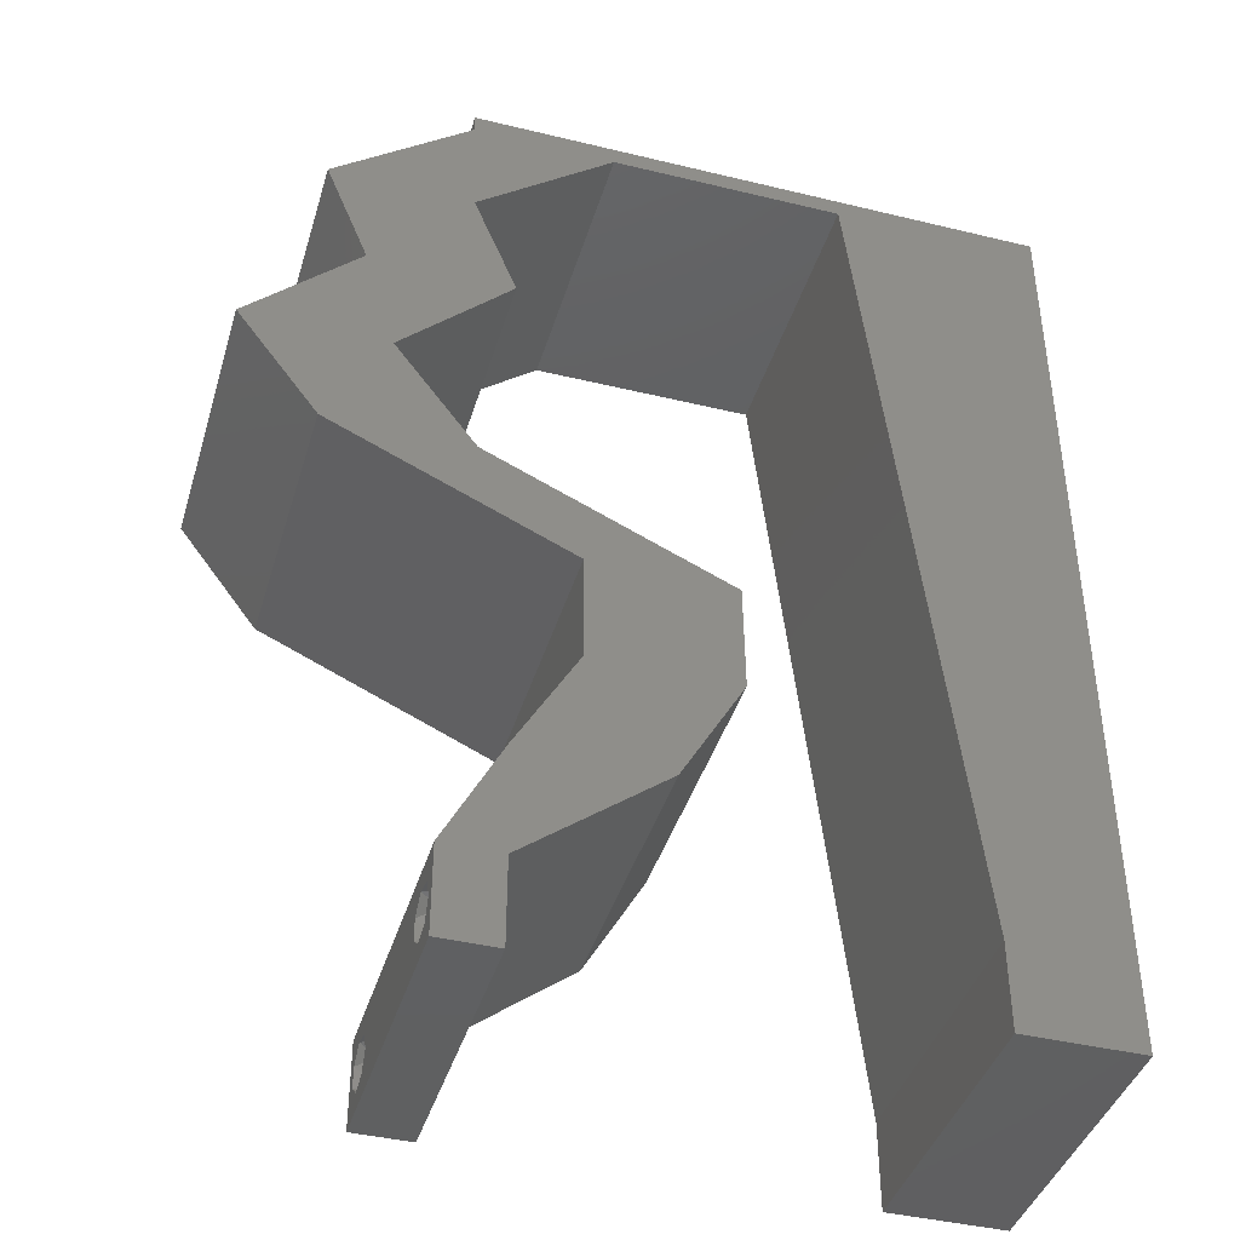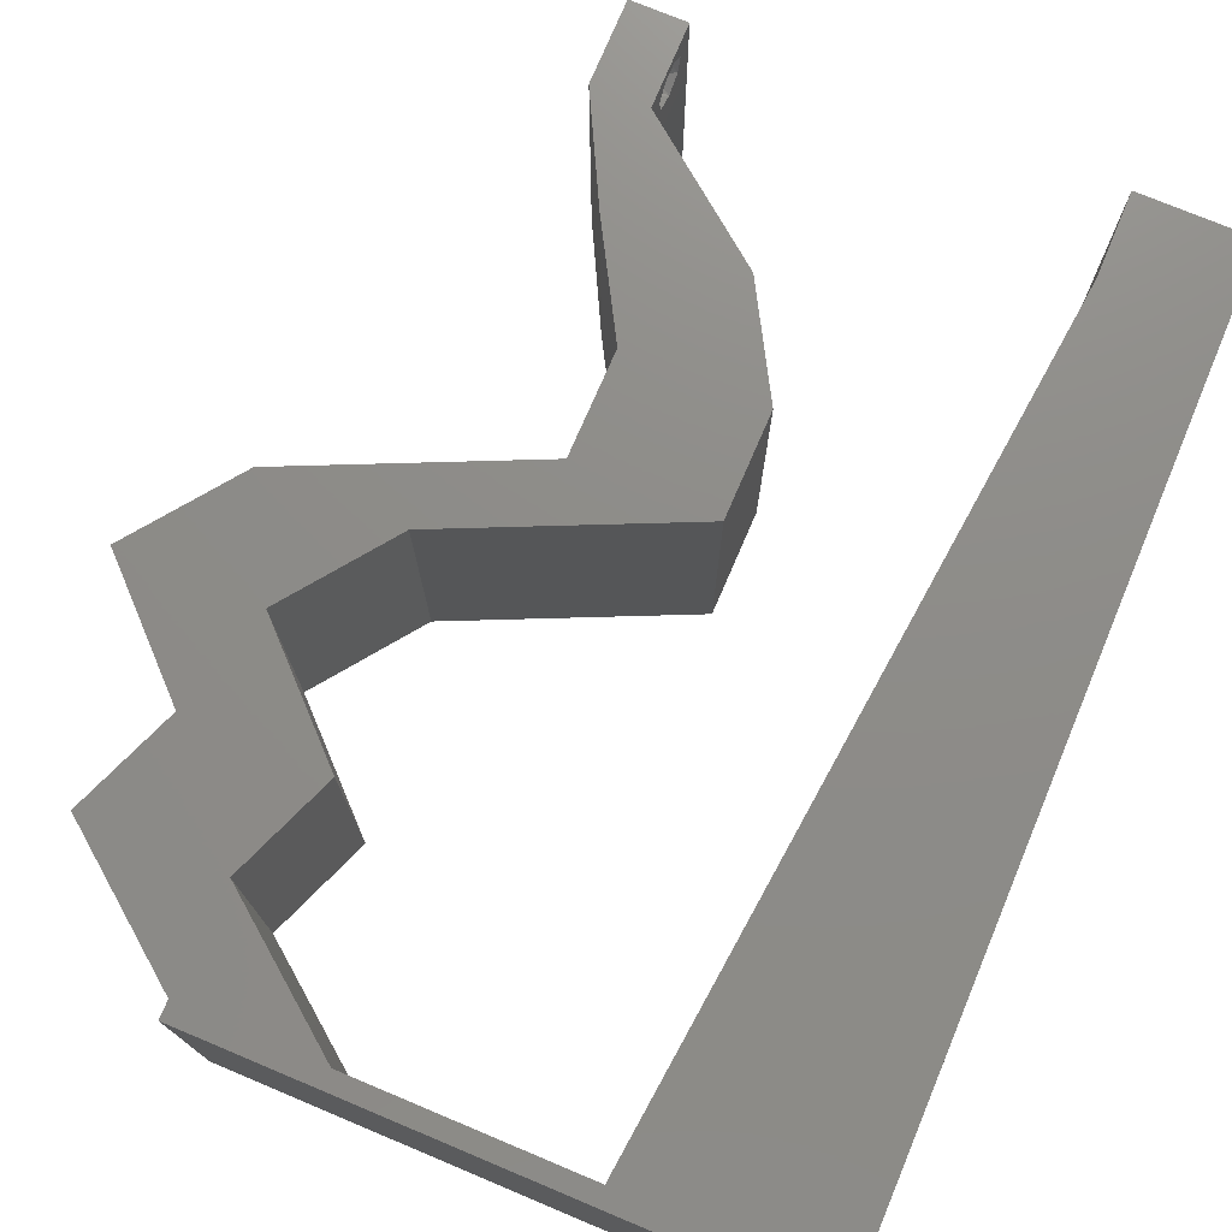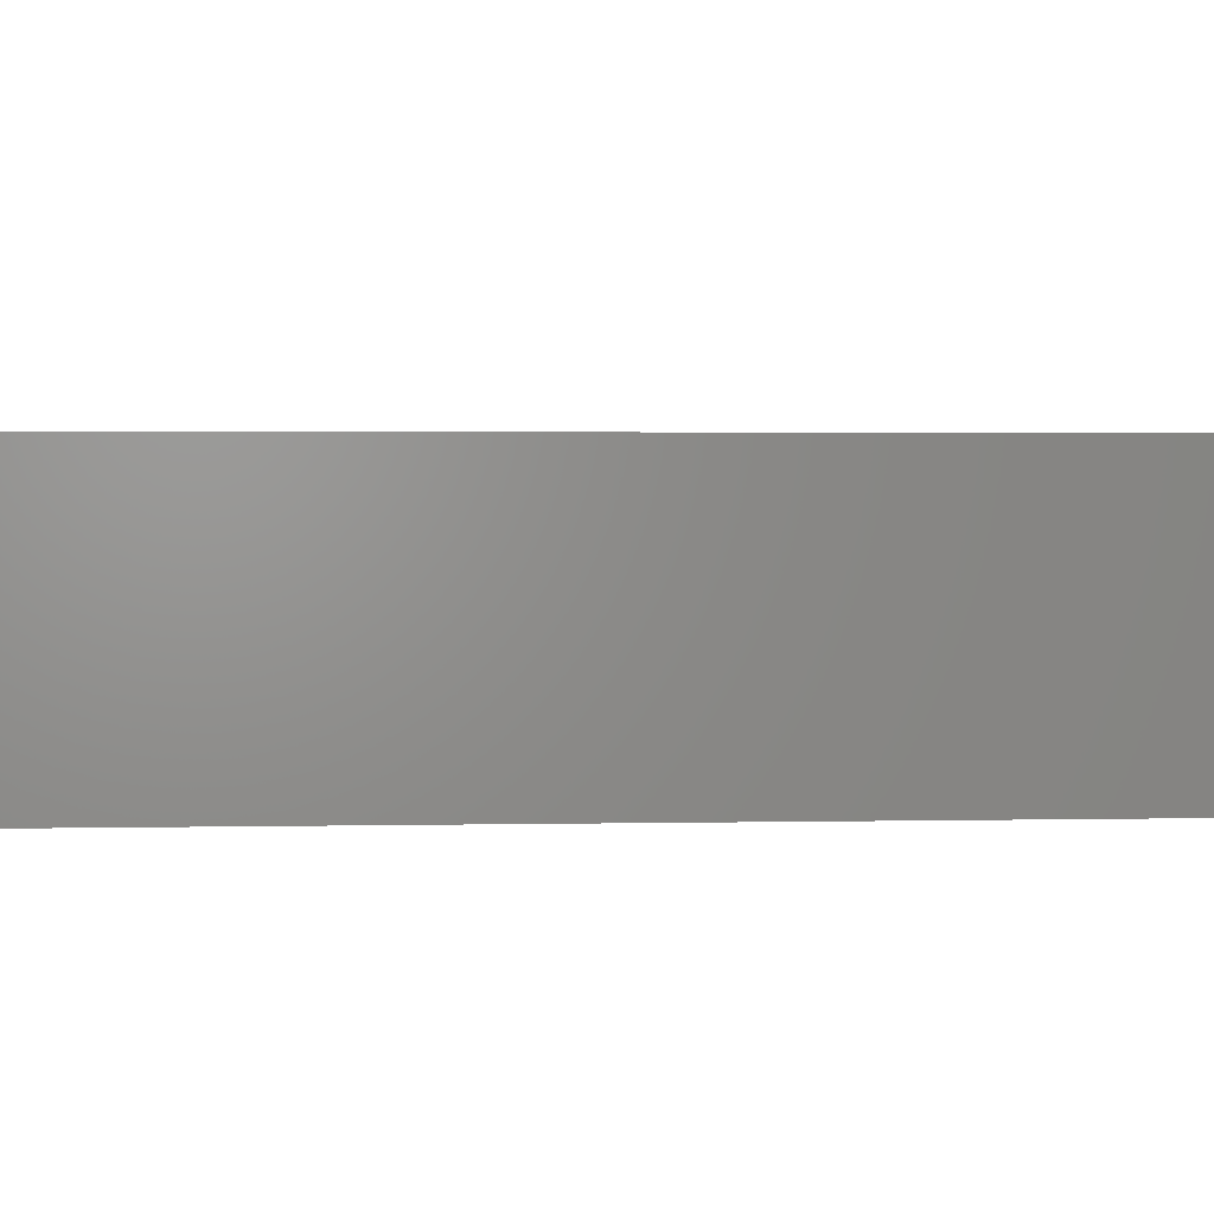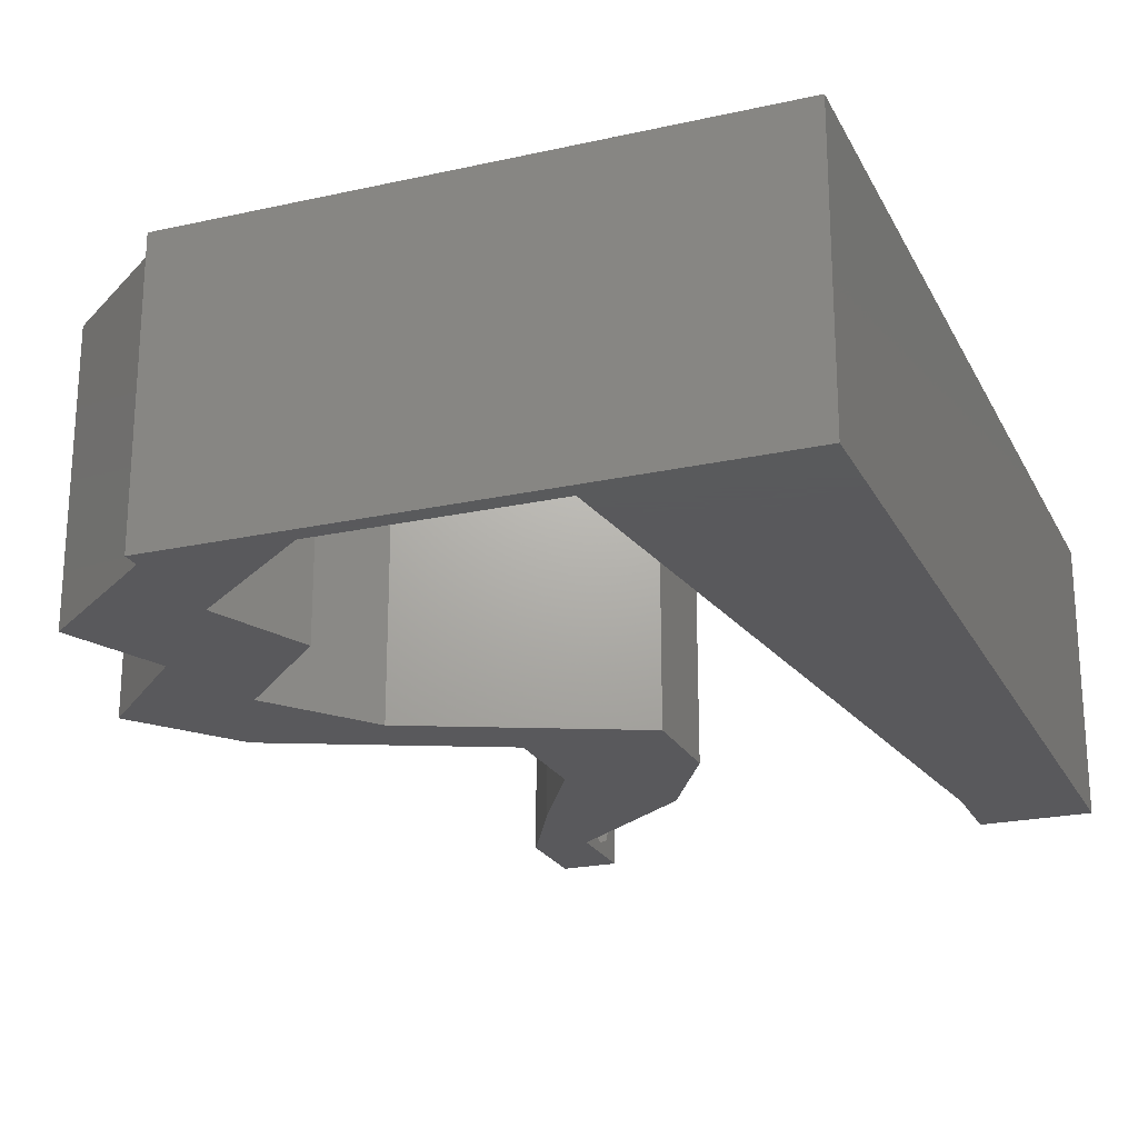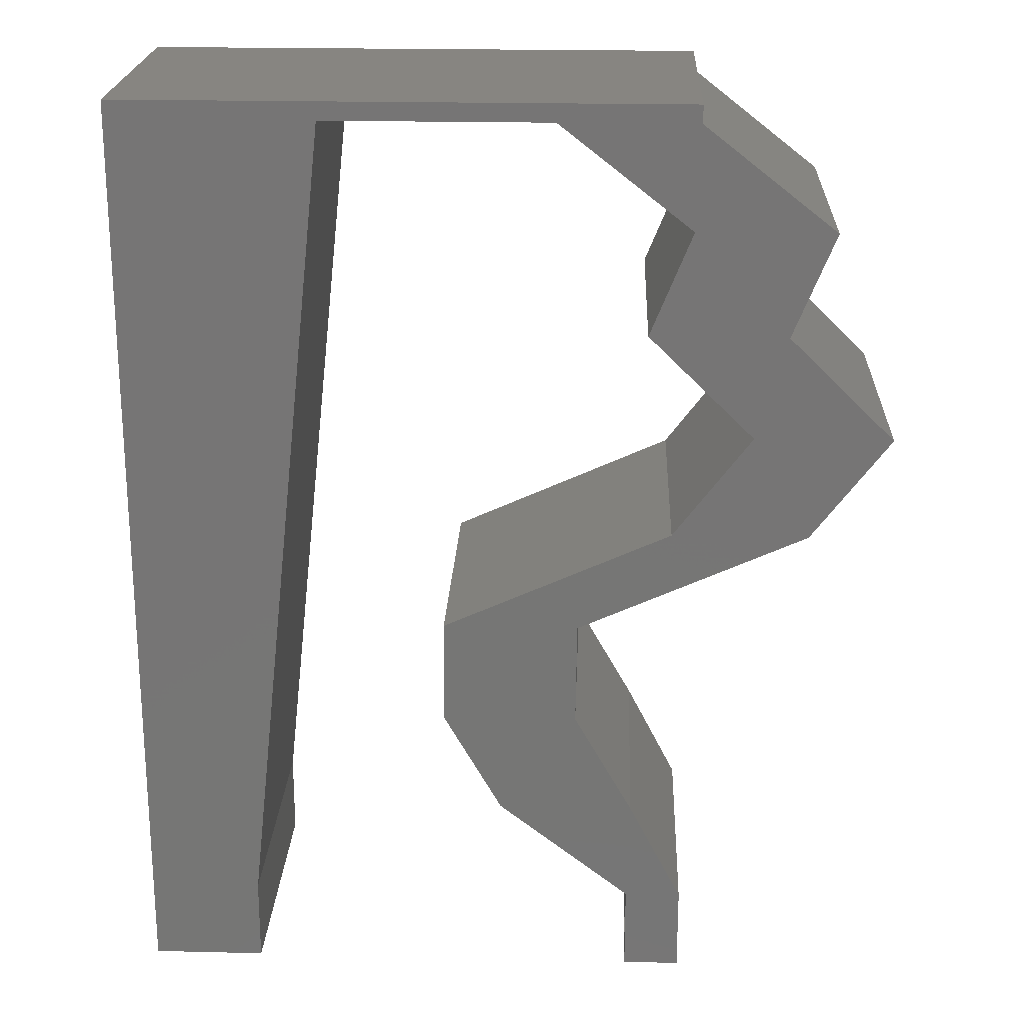
<metadata>
{"format":"stl","ext":"stl","renderer":"f3d","projection":"perspective","resolution":1024,"background":"white","views":[{"elev":-41.3,"azim":163.6,"up":"+Y"},{"elev":74.8,"azim":-157.3,"up":"+Z"},{"elev":2.3,"azim":-94.2,"up":"+Z"},{"elev":-22.4,"azim":-158.9,"up":"+Z"},{"elev":21.6,"azim":2.4,"up":"+Y"}]}
</metadata>
<code>
# stl→obj: 249 verts, 502 faces
v 0.04 0 0.01
v 0.04 -0.006 0.01
v 0.04 -0.002262 0.003932
v 0.04 -0.003 0.0159
v 0.04 -0.001671 0.00134
v 0.04 0 0
v 0.04 -0.001343 0.002778
v 0.04 -0.004657 0.002778
v 0.04 -0.006 0
v 0.04 -0.004329 0.00134
v 0.04 -0.003 0.0007
v 0.04 -0.004657 0.01798
v 0.04 -0.003738 0.01913
v 0.04 -0.006 0.02
v 0.04 -0.002262 0.01913
v 0.04 -0.001343 0.01798
v 0.04 0 0.02
v 0.04 -0.001671 0.01654
v 0.04 -0.004329 0.01654
v 0.04 -0.003738 0.003932
v 0.036 -0.006 0.01
v 0.036 0 0.01
v 0.036 -0.002262 0.003932
v 0.036 -0.003 0.0159
v 0.036 -0.001343 0.002778
v 0.036 0 0
v 0.036 -0.001671 0.00134
v 0.036 -0.004329 0.00134
v 0.036 -0.006 0
v 0.036 -0.004657 0.002778
v 0.036 -0.003 0.0007
v 0.036 0 0.02
v 0.036 -0.001343 0.01798
v 0.036 -0.002262 0.01913
v 0.036 -0.003738 0.01913
v 0.036 -0.004657 0.01798
v 0.036 -0.006 0.02
v 0.036 -0.004329 0.01654
v 0.036 -0.001671 0.01654
v 0.036 -0.003738 0.003932
v 0.04938 0.05137 0.02
v 0.0397 0.05137 0.02
v 0.0464 0.04403 0.02
v 0.03672 0.04403 0.02
v 0 -0.006 0.02
v 0.008 -0.006 0.02
v 0.004 -0.003 0.02
v 0.008 0 0.02
v 0 0 0.02
v 0.038 -0.003 0.02
v 0.04024 0.02569 0.02
v 0.04837 0.02936 0.02
v 0.04353 0.03146 0.02
v 0.02653 0.007339 0.02
v 0.03202 0.01468 0.02
v 0.02234 0.01468 0.02
v 0.03621 0.007339 0.02
v 0.02789 0.01982 0.02
v 0.04424 0.0367 0.02
v 0.05392 0.0367 0.02
v 0.004226 0.005954 0.02
v 0.01 0.06 0.02
v 0 0.06 0.02
v 0.007283 0.05257 0.02
v 0.03869 0.02936 0.02
v 0 0.024 0.02
v 0 0.012 0.02
v 0.004803 0.018 0.02
v 0.009266 0.01174 0.02
v 0.01053 0.02349 0.02
v 0 0.048 0.02
v 0.0354 0.02569 0.02
v 0.03211 0.02202 0.02
v 0.03056 0.02569 0.02
v 0.01306 0.04697 0.02
v 0.006294 0.0416 0.02
v 0 0.036 0.02
v 0.00557 0.02996 0.02
v 0.0118 0.03523 0.02
v 0.02243 0.02202 0.02
v 0.01433 0.05871 0.02
v 0.02 0.06 0.02
v 0.02233 0.05871 0.02
v 0.03 0.06 0.02
v 0.03032 0.05871 0.02
v 0.04 0.05871 0.02
v 0.04 0.06 0.02
v 0 -0.006 0.01
v 0 -0.003 0.015
v 0 0 0.01
v 0 -0.006 0
v 0 -0.003 0.005
v 0 0 0
v 0.004 -0.006 0.015
v 0.008 -0.006 0.01
v 0.004 -0.006 0.005
v 0.008 -0.006 0
v 0 0.06 0
v 0 0.051 0.0086
v 0 0.06 0.01
v 0 0.009 0.0114
v 0 0.048 0
v 0 0.0415 0.009767
v 0 0.03 0.01
v 0 0.036 0
v 0 0.024 0
v 0 0.0185 0.01023
v 0 0.012 0
v 0 0.005337 0.005128
v 0 0.05466 0.01487
v 0.04938 0.05137 0
v 0.0464 0.04403 0
v 0.0397 0.05137 0
v 0.03672 0.04403 0
v 0.004 -0.003 0
v 0.008 0 0
v 0.038 -0.003 0
v 0.04024 0.02569 0
v 0.04353 0.03146 0
v 0.04837 0.02936 0
v 0.02653 0.007339 0
v 0.02234 0.01468 0
v 0.03202 0.01468 0
v 0.03621 0.007339 0
v 0.02789 0.01982 0
v 0.05392 0.0367 0
v 0.04424 0.0367 0
v 0.004226 0.005954 0
v 0.01 0.06 0
v 0.007283 0.05257 0
v 0.03869 0.02936 0
v 0.004803 0.018 0
v 0.009266 0.01174 0
v 0.01053 0.02349 0
v 0.0354 0.02569 0
v 0.03211 0.02202 0
v 0.03056 0.02569 0
v 0.01306 0.04697 0
v 0.006294 0.0416 0
v 0.00557 0.02996 0
v 0.0118 0.03523 0
v 0.02243 0.02202 0
v 0.01433 0.05871 0
v 0.02 0.06 0
v 0.02233 0.05871 0
v 0.03 0.06 0
v 0.03032 0.05871 0
v 0.04 0.06 0
v 0.04 0.05871 0
v 0.008 0 0.01
v 0.008 -0.003 0.015
v 0.008 -0.003 0.005
v 0.015 0.06 0.00866
v 0.025 0.06 0.01134
v 0.006575 0.06 0.01266
v 0.03343 0.06 0.007337
v 0.04 0.06 0.01
v 0.0342 0.06 0.01422
v 0.005798 0.06 0.00578
v 0.04 0.05871 0.01
v 0.04469 0.05504 0.005916
v 0.04469 0.05504 0.01398
v 0.04938 0.05137 0.01
v 0.04789 0.0477 0.015
v 0.0464 0.04403 0.01
v 0.04789 0.0477 0.005
v 0.05016 0.04036 0.005
v 0.05016 0.04036 0.015
v 0.05392 0.0367 0.01
v 0.05115 0.03303 0.015
v 0.04837 0.02936 0.01
v 0.05115 0.03303 0.005
v 0.04149 0.02625 0.007755
v 0.03211 0.02202 0.01
v 0.03772 0.02455 0.01349
v 0.03632 0.02392 0.005169
v 0.04324 0.02704 0.01425
v 0.03206 0.01835 0.015
v 0.03202 0.01468 0.01
v 0.03206 0.01835 0.005
v 0.03412 0.01101 0.015
v 0.03621 0.007339 0.01
v 0.03412 0.01101 0.005
v 0.03811 0.00367 0.015
v 0.03811 0.00367 0.005
v 0.03127 0.00367 0.005916
v 0.03127 0.00367 0.01398
v 0.02653 0.007339 0.01
v 0.02444 0.01101 0.015
v 0.02234 0.01468 0.01
v 0.02444 0.01101 0.005
v 0.02239 0.01835 0.015
v 0.02243 0.02202 0.01
v 0.02239 0.01835 0.005
v 0.03063 0.02572 0.00682
v 0.03869 0.02936 0.01
v 0.02798 0.02452 0.01386
v 0.03356 0.02704 0.01425
v 0.04147 0.03303 0.015
v 0.04424 0.0367 0.01
v 0.04147 0.03303 0.005
v 0.04048 0.04036 0.005
v 0.04048 0.04036 0.015
v 0.03672 0.04403 0.01
v 0.03821 0.0477 0.015
v 0.0397 0.05137 0.01
v 0.03821 0.0477 0.005
v 0.03501 0.05504 0.005916
v 0.03501 0.05504 0.01398
v 0.03032 0.05871 0.01
v 0.02202 0.05871 0.007951
v 0.01433 0.05871 0.01
v 0.01957 0.05871 0.01437
v 0.02491 0.05871 0.01446
v 0.00895 0.008807 0.01151
v 0.01338 0.04991 0.01151
v 0.009952 0.0181 0.01025
v 0.01117 0.02936 0.01004
v 0.01238 0.04061 0.01025
v 0.01375 0.05333 0.005
v 0.0375 -0.003738 0.01607
v 0.03727 -0.002262 0.01607
v 0.03871 -0.002229 0.01608
v 0.03888 -0.003738 0.01607
v 0.03873 -0.003 0.0193
v 0.03727 -0.001671 0.01866
v 0.03875 -0.001671 0.01866
v 0.03727 -0.004329 0.01866
v 0.03875 -0.004329 0.01866
v 0.03725 -0.003 0.0193
v 0.03873 -0.001343 0.01722
v 0.03725 -0.001343 0.01722
v 0.03873 -0.004657 0.01722
v 0.03725 -0.004657 0.01722
v 0.0375 -0.003738 0.0008684
v 0.0385 -0.002262 0.0008684
v 0.03888 -0.003738 0.0008684
v 0.03712 -0.002262 0.0008684
v 0.03727 -0.001343 0.002022
v 0.03873 -0.001671 0.00346
v 0.03725 -0.001671 0.00346
v 0.03873 -0.004657 0.002022
v 0.03727 -0.004329 0.00346
v 0.03875 -0.004329 0.00346
v 0.03725 -0.004657 0.002022
v 0.03875 -0.001343 0.002022
v 0.03802 -0.003011 0.0041
v 0.03687 -0.002995 0.0041
v 0.03916 -0.003 0.0041
f 1 2 3
f 1 4 2
f 5 6 7
f 8 9 10
f 10 9 11
f 11 6 5
f 12 13 14
f 15 16 17
f 14 15 17
f 13 15 14
f 9 6 11
f 8 2 9
f 17 18 1
f 16 18 17
f 14 2 19
f 19 12 14
f 6 1 7
f 1 18 4
f 2 4 19
f 7 1 3
f 20 2 8
f 3 2 20
f 21 22 23
f 24 22 21
f 25 26 27
f 28 29 30
f 28 31 29
f 26 31 27
f 32 33 34
f 35 36 37
f 34 37 32
f 37 36 38
f 35 37 34
f 26 29 31
f 25 22 26
f 37 38 21
f 32 22 39
f 39 33 32
f 29 21 30
f 21 38 24
f 39 22 24
f 30 21 40
f 40 21 23
f 23 22 25
f 41 42 43
f 42 44 43
f 45 46 47
f 48 49 47
f 32 37 50
f 51 52 53
f 54 55 56
f 57 55 54
f 56 55 58
f 43 59 60
f 49 48 61
f 62 63 64
f 65 51 53
f 59 52 60
f 66 67 68
f 69 70 68
f 63 71 64
f 51 65 72
f 55 73 58
f 74 73 72
f 75 64 76
f 52 59 53
f 64 71 76
f 69 67 61
f 37 14 50
f 77 66 78
f 70 79 78
f 80 56 58
f 46 48 47
f 49 45 47
f 70 66 68
f 78 79 76
f 77 78 76
f 67 69 68
f 71 77 76
f 79 75 76
f 66 70 78
f 17 32 50
f 67 49 61
f 73 51 72
f 14 17 50
f 59 65 53
f 65 74 72
f 81 82 62
f 82 81 83
f 48 69 61
f 84 82 83
f 85 86 87
f 84 85 87
f 86 42 41
f 85 42 86
f 44 59 43
f 73 74 58
f 17 57 32
f 32 57 54
f 74 80 58
f 85 84 83
f 81 62 64
f 75 81 64
f 88 89 90
f 49 89 45
f 91 92 93
f 90 92 88
f 45 89 88
f 90 89 49
f 88 92 91
f 93 92 90
f 46 94 95
f 88 94 45
f 91 96 88
f 95 96 97
f 45 94 46
f 95 94 88
f 97 96 91
f 88 96 95
f 98 99 100
f 49 101 90
f 102 99 98
f 67 101 49
f 103 104 77
f 105 104 103
f 105 103 102
f 77 104 66
f 106 104 105
f 66 107 67
f 66 104 107
f 71 103 77
f 108 107 106
f 107 104 106
f 93 109 108
f 63 110 71
f 71 99 103
f 108 101 107
f 71 110 99
f 108 109 101
f 107 101 67
f 103 99 102
f 100 110 63
f 90 109 93
f 101 109 90
f 99 110 100
f 111 112 113
f 113 112 114
f 91 115 97
f 116 115 93
f 26 117 29
f 118 119 120
f 121 122 123
f 124 121 123
f 122 125 123
f 112 126 127
f 93 128 116
f 129 130 98
f 131 119 118
f 126 120 127
f 106 132 108
f 133 132 134
f 98 130 102
f 118 135 131
f 123 125 136
f 137 135 136
f 138 139 130
f 120 119 127
f 130 139 102
f 133 128 108
f 29 117 9
f 105 140 106
f 134 140 141
f 142 125 122
f 97 115 116
f 93 115 91
f 134 132 106
f 140 139 141
f 105 139 140
f 108 132 133
f 102 139 105
f 141 139 138
f 106 140 134
f 6 117 26
f 108 128 93
f 136 135 118
f 9 117 6
f 127 119 131
f 131 135 137
f 143 129 144
f 143 144 145
f 116 128 133
f 144 146 145
f 147 148 149
f 147 146 148
f 113 149 111
f 147 149 113
f 114 112 127
f 136 125 137
f 6 26 124
f 26 121 124
f 137 125 142
f 145 146 147
f 143 130 129
f 138 130 143
f 150 151 95
f 46 151 48
f 116 152 97
f 95 152 150
f 48 151 150
f 95 151 46
f 97 152 95
f 150 152 116
f 82 153 62
f 144 154 146
f 82 154 153
f 153 154 144
f 153 155 62
f 154 156 146
f 84 154 82
f 129 153 144
f 146 156 148
f 148 156 157
f 63 155 100
f 62 155 63
f 84 158 154
f 129 159 153
f 154 158 156
f 153 159 155
f 87 158 84
f 157 158 87
f 98 159 129
f 100 159 98
f 156 158 157
f 155 159 100
f 157 87 86
f 160 157 86
f 149 148 157
f 149 157 160
f 149 161 111
f 41 162 86
f 86 162 160
f 163 162 41
f 162 161 160
f 163 161 162
f 160 161 149
f 111 161 163
f 41 164 163
f 165 164 43
f 163 166 111
f 112 166 165
f 43 164 41
f 163 164 165
f 111 166 112
f 165 166 163
f 112 167 126
f 60 168 43
f 169 167 168
f 43 168 165
f 169 168 60
f 168 167 165
f 126 167 169
f 165 167 112
f 60 170 169
f 171 170 52
f 169 172 126
f 120 172 171
f 169 170 171
f 126 172 120
f 52 170 60
f 171 172 169
f 120 173 118
f 171 173 120
f 174 175 73
f 136 176 174
f 73 175 51
f 52 177 171
f 118 176 136
f 51 177 52
f 175 176 173
f 174 176 175
f 177 175 173
f 177 173 171
f 173 176 118
f 51 175 177
f 174 178 179
f 55 178 73
f 136 180 123
f 179 180 174
f 73 178 174
f 179 178 55
f 174 180 136
f 123 180 179
f 55 181 179
f 182 181 57
f 179 183 123
f 124 183 182
f 57 181 55
f 179 181 182
f 123 183 124
f 182 183 179
f 57 184 182
f 1 184 17
f 182 185 124
f 6 185 1
f 182 184 1
f 17 184 57
f 124 185 6
f 1 185 182
f 2 14 37
f 21 2 37
f 29 9 2
f 29 2 21
f 26 186 121
f 54 187 32
f 32 187 22
f 188 187 54
f 187 186 22
f 188 186 187
f 22 186 26
f 121 186 188
f 54 189 188
f 190 189 56
f 188 191 121
f 122 191 190
f 56 189 54
f 188 189 190
f 121 191 122
f 190 191 188
f 80 192 56
f 190 192 193
f 193 194 190
f 122 194 142
f 56 192 190
f 193 192 80
f 190 194 122
f 142 194 193
f 193 195 142
f 137 195 131
f 131 195 196
f 193 197 195
f 80 197 193
f 74 197 80
f 196 198 65
f 65 198 74
f 195 197 198
f 196 195 198
f 198 197 74
f 142 195 137
f 65 199 196
f 200 199 59
f 127 201 200
f 196 201 131
f 59 199 65
f 200 201 196
f 196 199 200
f 131 201 127
f 127 202 114
f 44 203 59
f 59 203 200
f 204 203 44
f 203 202 200
f 204 202 203
f 200 202 127
f 114 202 204
f 44 205 204
f 206 205 42
f 113 207 206
f 204 207 114
f 42 205 44
f 204 205 206
f 114 207 113
f 206 207 204
f 113 208 147
f 85 209 42
f 210 208 209
f 42 209 206
f 210 209 85
f 209 208 206
f 147 208 210
f 206 208 113
f 147 211 145
f 145 211 143
f 210 211 147
f 143 211 212
f 212 213 81
f 85 214 210
f 83 214 85
f 81 213 83
f 210 214 211
f 212 211 213
f 211 214 213
f 213 214 83
f 133 215 116
f 81 216 212
f 150 215 48
f 75 216 81
f 48 215 69
f 69 217 70
f 134 217 133
f 79 218 219
f 138 219 141
f 79 219 75
f 217 218 70
f 219 218 141
f 134 218 217
f 141 218 134
f 70 218 79
f 143 220 138
f 217 215 133
f 138 216 219
f 138 220 216
f 69 215 217
f 219 216 75
f 212 220 143
f 216 220 212
f 116 215 150
f 4 24 221
f 24 4 222
f 222 4 223
f 4 221 224
f 225 226 227
f 228 225 229
f 226 225 230
f 225 228 230
f 226 231 227
f 231 226 232
f 233 228 229
f 228 233 234
f 231 232 223
f 232 222 223
f 233 221 234
f 221 233 224
f 15 13 225
f 36 35 228
f 34 33 226
f 15 225 227
f 225 13 229
f 34 226 230
f 228 35 230
f 18 16 231
f 226 33 232
f 16 15 227
f 13 12 229
f 35 34 230
f 231 16 227
f 33 39 232
f 36 228 234
f 221 38 234
f 38 36 234
f 12 19 233
f 12 233 229
f 39 24 222
f 39 222 232
f 18 231 223
f 233 19 224
f 24 38 221
f 19 4 224
f 4 18 223
f 11 31 235
f 31 11 236
f 11 235 237
f 31 236 238
f 239 240 241
f 242 243 244
f 243 242 245
f 240 239 246
f 240 247 241
f 241 247 248
f 247 240 249
f 242 235 245
f 239 236 246
f 236 239 238
f 235 242 237
f 244 243 247
f 7 3 240
f 30 40 243
f 20 8 244
f 23 25 241
f 30 243 245
f 7 240 246
f 235 28 245
f 236 5 246
f 5 7 246
f 28 30 245
f 8 10 242
f 25 27 239
f 25 239 241
f 8 242 244
f 244 247 249
f 247 243 248
f 243 40 248
f 240 3 249
f 20 244 249
f 23 241 248
f 239 27 238
f 242 10 237
f 11 5 236
f 31 28 235
f 27 31 238
f 10 11 237
f 40 23 248
f 3 20 249

</code>
